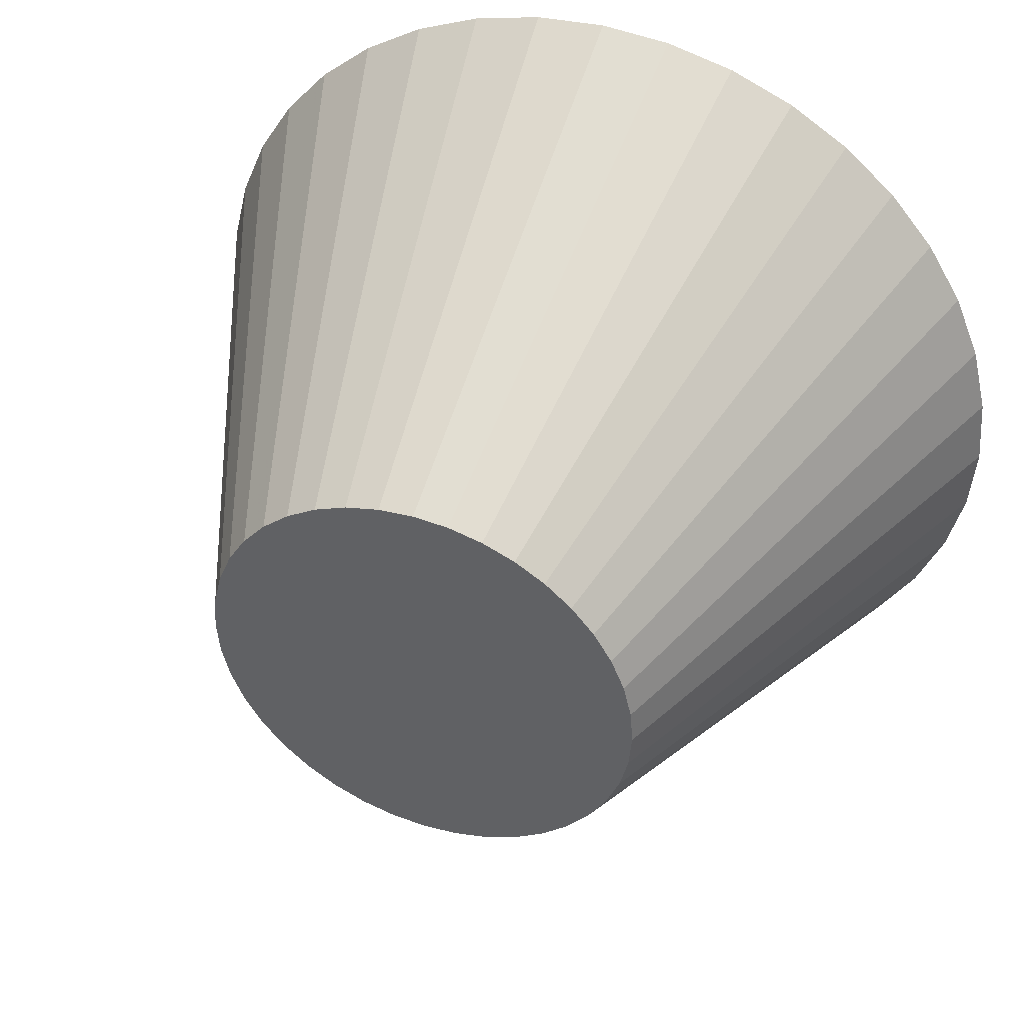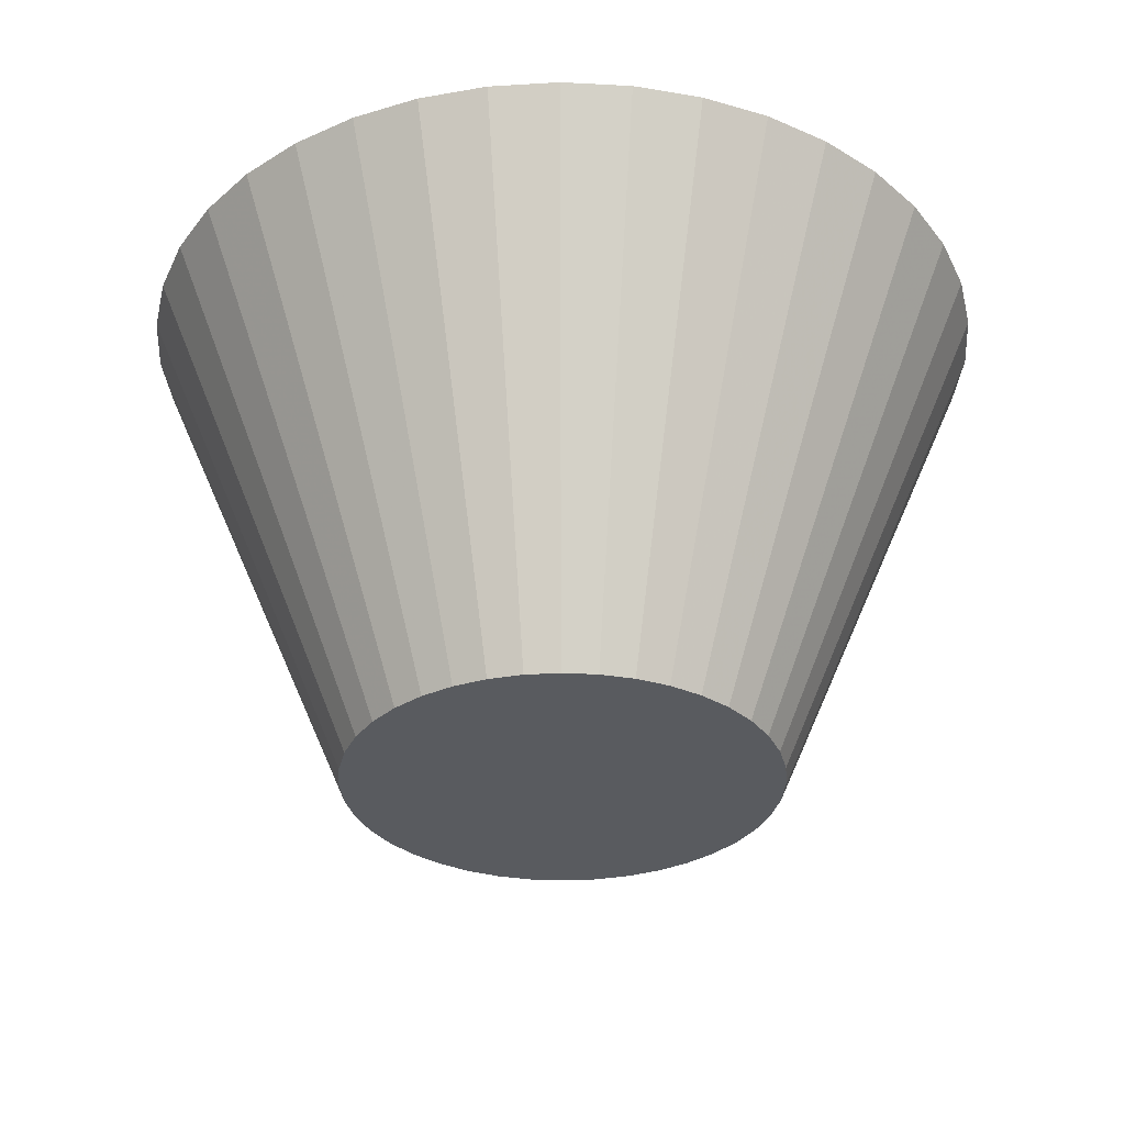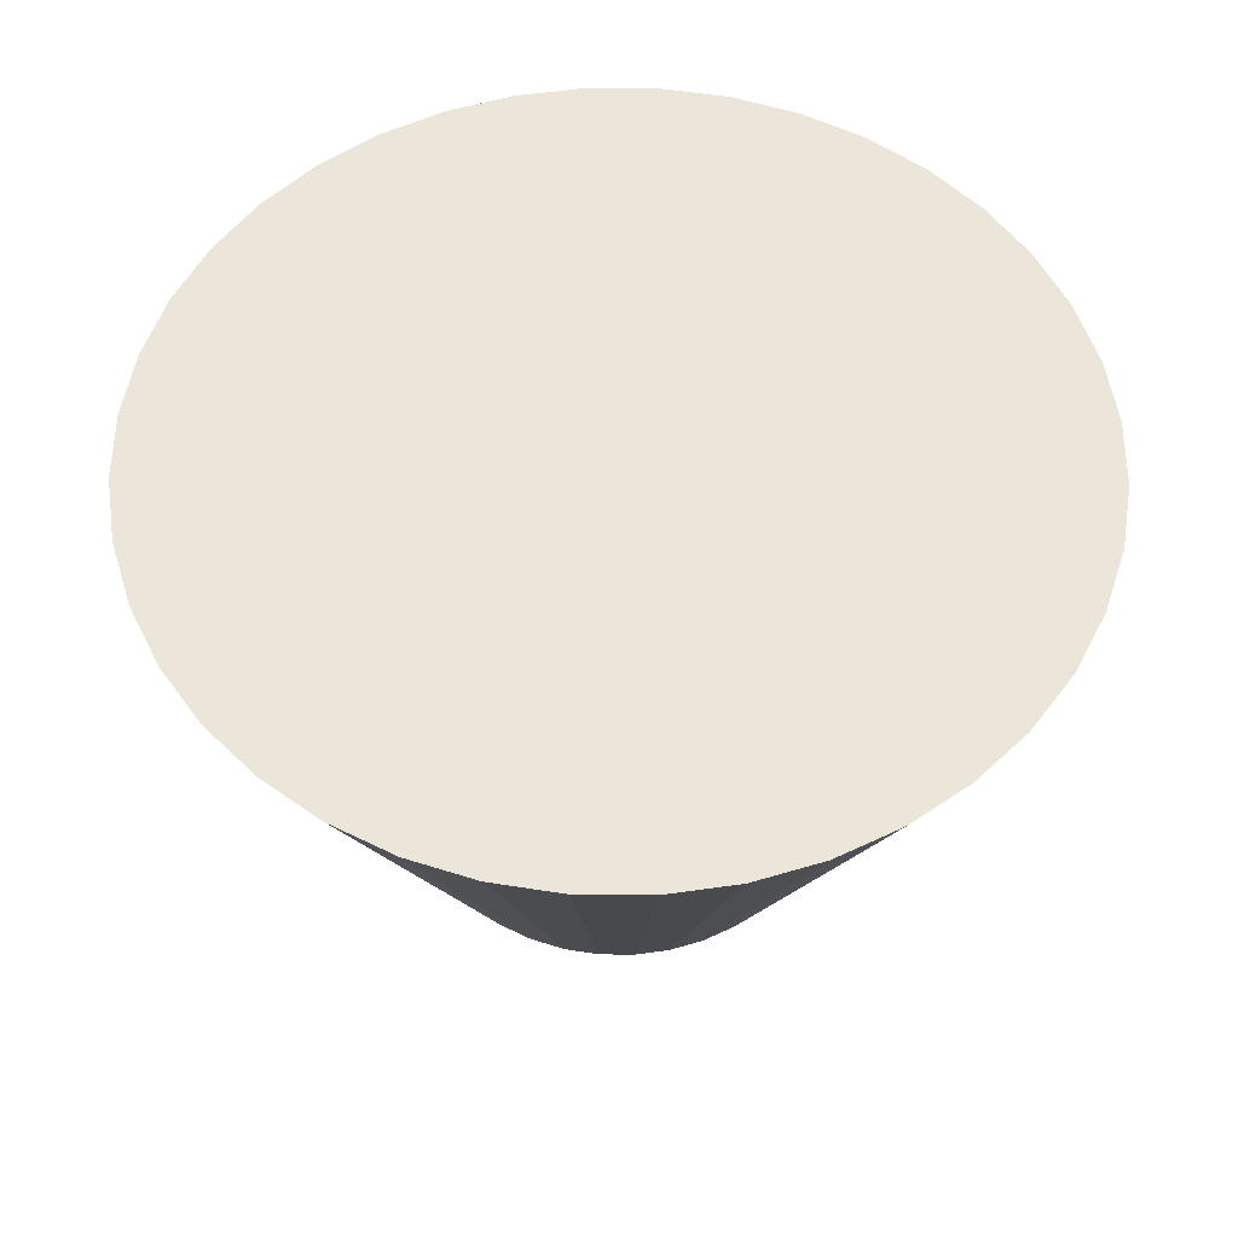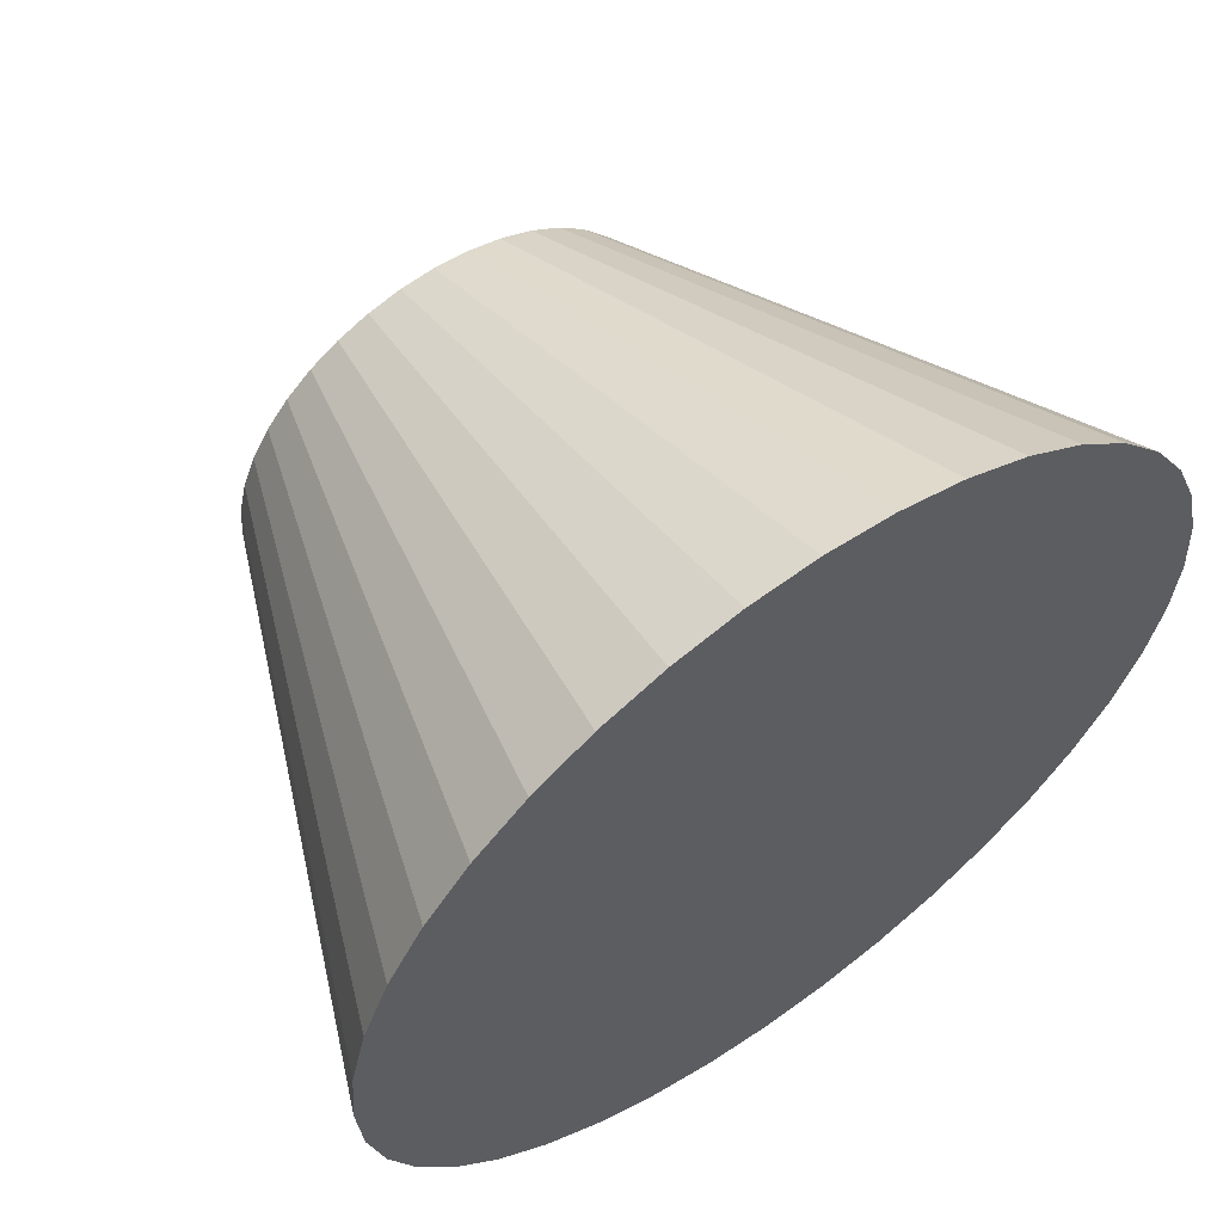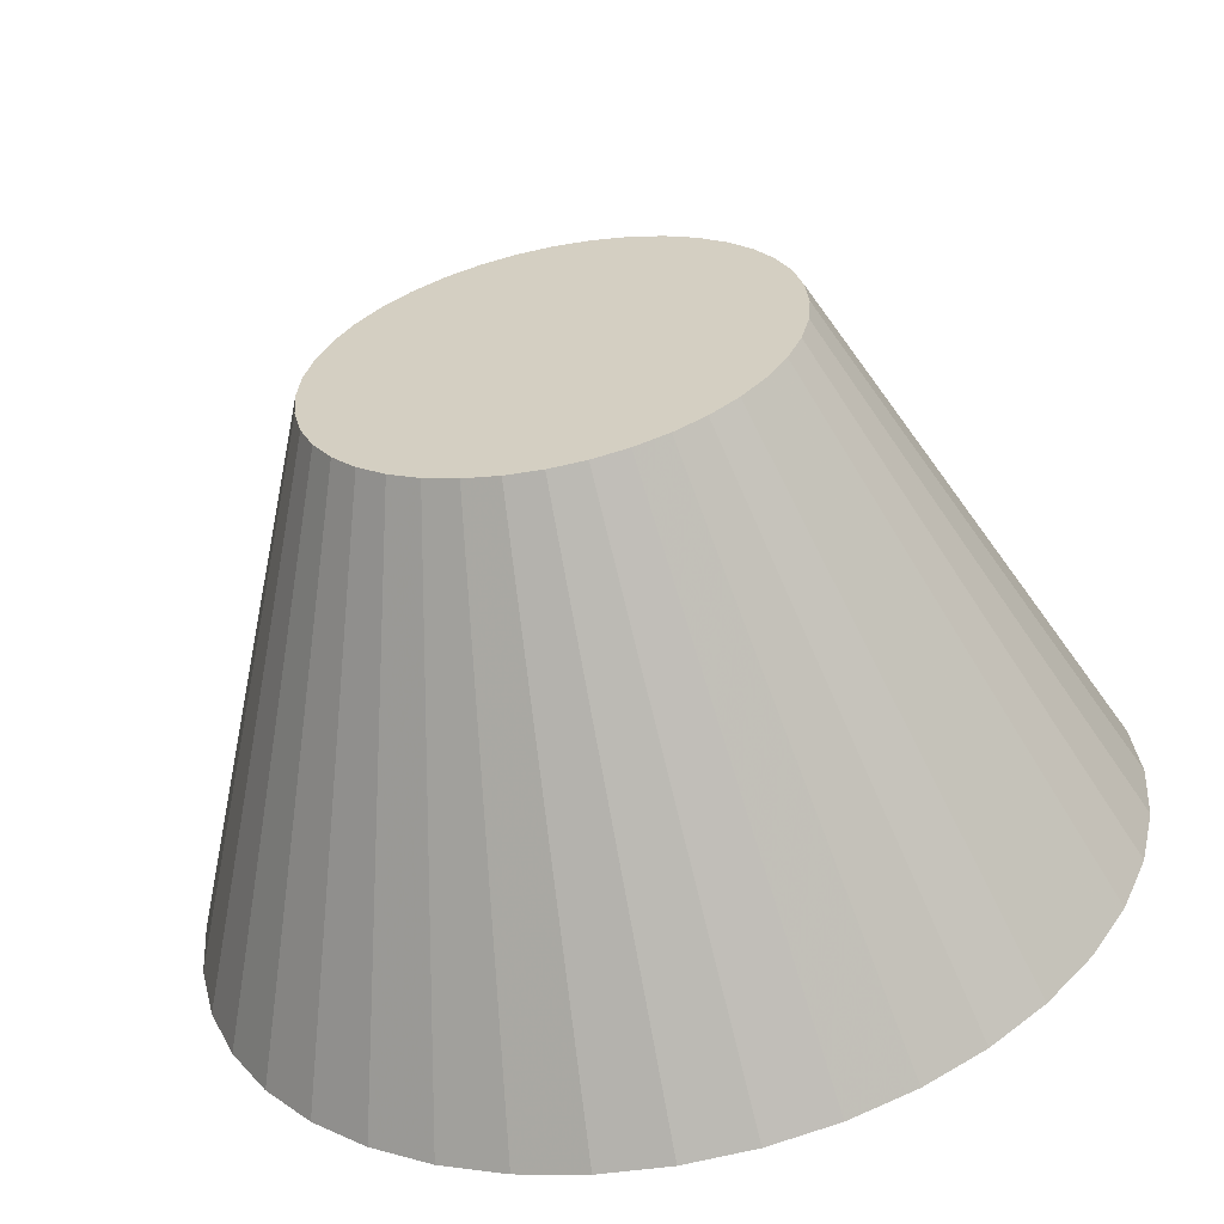
<metadata>
{"format":"obj","ext":"obj","renderer":"f3d","projection":"perspective","resolution":1024,"background":"white","views":[{"elev":43.0,"azim":-159.4,"up":"+Y"},{"elev":-32.4,"azim":-8.7,"up":"+Z"},{"elev":55.4,"azim":-4.0,"up":"+Z"},{"elev":59.8,"azim":-35.7,"up":"+Y"},{"elev":-60.1,"azim":-168.5,"up":"+Y"}]}
</metadata>
<code>
v 2.19e-17 1.386e-17 0.5068
v 2.19e-17 1.386e-17 -0.5068
v 0.862 1.386e-17 0.5068
v 0.8514 0.1349 0.5068
v 0.8199 0.2664 0.5068
v 0.7681 0.3914 0.5068
v 0.6974 0.5067 0.5068
v 0.6096 0.6096 0.5068
v 0.5067 0.6974 0.5068
v 0.3914 0.7681 0.5068
v 0.2664 0.8199 0.5068
v 0.1349 0.8514 0.5068
v 7.469e-17 0.862 0.5068
v -0.1349 0.8514 0.5068
v -0.2664 0.8199 0.5068
v -0.3914 0.7681 0.5068
v -0.5067 0.6974 0.5068
v -0.6096 0.6096 0.5068
v -0.6974 0.5067 0.5068
v -0.7681 0.3914 0.5068
v -0.8199 0.2664 0.5068
v -0.8514 0.1349 0.5068
v -0.862 1.194e-16 0.5068
v -0.8514 -0.1349 0.5068
v -0.8199 -0.2664 0.5068
v -0.7681 -0.3914 0.5068
v -0.6974 -0.5067 0.5068
v -0.6096 -0.6096 0.5068
v -0.5067 -0.6974 0.5068
v -0.3914 -0.7681 0.5068
v -0.2664 -0.8199 0.5068
v -0.1349 -0.8514 0.5068
v -1.365e-16 -0.862 0.5068
v 0.1349 -0.8514 0.5068
v 0.2664 -0.8199 0.5068
v 0.3914 -0.7681 0.5068
v 0.5067 -0.6974 0.5068
v 0.6096 -0.6096 0.5068
v 0.6974 -0.5067 0.5068
v 0.7681 -0.3914 0.5068
v 0.8199 -0.2664 0.5068
v 0.8514 -0.1349 0.5068
v 0.7543 1.386e-17 0.2534
v 0.745 0.118 0.2534
v 0.7174 0.2331 0.2534
v 0.6721 0.3424 0.2534
v 0.6102 0.4434 0.2534
v 0.5334 0.5334 0.2534
v 0.4434 0.6102 0.2534
v 0.3424 0.6721 0.2534
v 0.2331 0.7174 0.2534
v 0.118 0.745 0.2534
v 6.809e-17 0.7543 0.2534
v -0.118 0.745 0.2534
v -0.2331 0.7174 0.2534
v -0.3424 0.6721 0.2534
v -0.4434 0.6102 0.2534
v -0.5334 0.5334 0.2534
v -0.6102 0.4434 0.2534
v -0.6721 0.3424 0.2534
v -0.7174 0.2331 0.2534
v -0.745 0.118 0.2534
v -0.7543 1.062e-16 0.2534
v -0.745 -0.118 0.2534
v -0.7174 -0.2331 0.2534
v -0.6721 -0.3424 0.2534
v -0.6102 -0.4434 0.2534
v -0.5334 -0.5334 0.2534
v -0.4434 -0.6102 0.2534
v -0.3424 -0.6721 0.2534
v -0.2331 -0.7174 0.2534
v -0.118 -0.745 0.2534
v -1.167e-16 -0.7543 0.2534
v 0.118 -0.745 0.2534
v 0.2331 -0.7174 0.2534
v 0.3424 -0.6721 0.2534
v 0.4434 -0.6102 0.2534
v 0.5334 -0.5334 0.2534
v 0.6102 -0.4434 0.2534
v 0.6721 -0.3424 0.2534
v 0.7174 -0.2331 0.2534
v 0.745 -0.118 0.2534
v 0.6465 1.386e-17 1.025e-17
v 0.6386 0.1011 1.025e-17
v 0.6149 0.1998 1.025e-17
v 0.5761 0.2935 1.025e-17
v 0.5231 0.38 1.025e-17
v 0.4572 0.4572 1.025e-17
v 0.38 0.5231 1.025e-17
v 0.2935 0.5761 1.025e-17
v 0.1998 0.6149 1.025e-17
v 0.1011 0.6386 1.025e-17
v 6.149e-17 0.6465 1.025e-17
v -0.1011 0.6386 1.025e-17
v -0.1998 0.6149 1.025e-17
v -0.2935 0.5761 1.025e-17
v -0.38 0.5231 1.025e-17
v -0.4572 0.4572 1.025e-17
v -0.5231 0.38 1.025e-17
v -0.5761 0.2935 1.025e-17
v -0.6149 0.1998 1.025e-17
v -0.6386 0.1011 1.025e-17
v -0.6465 9.304e-17 1.025e-17
v -0.6386 -0.1011 1.025e-17
v -0.6149 -0.1998 1.025e-17
v -0.5761 -0.2935 1.025e-17
v -0.5231 -0.38 1.025e-17
v -0.4572 -0.4572 1.025e-17
v -0.38 -0.5231 1.025e-17
v -0.2935 -0.5761 1.025e-17
v -0.1998 -0.6149 1.025e-17
v -0.1011 -0.6386 1.025e-17
v -9.686e-17 -0.6465 1.025e-17
v 0.1011 -0.6386 1.025e-17
v 0.1998 -0.6149 1.025e-17
v 0.2935 -0.5761 1.025e-17
v 0.38 -0.5231 1.025e-17
v 0.4572 -0.4572 1.025e-17
v 0.5231 -0.38 1.025e-17
v 0.5761 -0.2935 1.025e-17
v 0.6149 -0.1998 1.025e-17
v 0.6386 -0.1011 1.025e-17
v 0.5388 1.386e-17 -0.2534
v 0.5321 0.08428 -0.2534
v 0.5124 0.1665 -0.2534
v 0.4801 0.2446 -0.2534
v 0.4359 0.3167 -0.2534
v 0.381 0.381 -0.2534
v 0.3167 0.4359 -0.2534
v 0.2446 0.4801 -0.2534
v 0.1665 0.5124 -0.2534
v 0.08428 0.5321 -0.2534
v 5.489e-17 0.5388 -0.2534
v -0.08428 0.5321 -0.2534
v -0.1665 0.5124 -0.2534
v -0.2446 0.4801 -0.2534
v -0.3167 0.4359 -0.2534
v -0.381 0.381 -0.2534
v -0.4359 0.3167 -0.2534
v -0.4801 0.2446 -0.2534
v -0.5124 0.1665 -0.2534
v -0.5321 0.08428 -0.2534
v -0.5388 7.985e-17 -0.2534
v -0.5321 -0.08428 -0.2534
v -0.5124 -0.1665 -0.2534
v -0.4801 -0.2446 -0.2534
v -0.4359 -0.3167 -0.2534
v -0.381 -0.381 -0.2534
v -0.3167 -0.4359 -0.2534
v -0.2446 -0.4801 -0.2534
v -0.1665 -0.5124 -0.2534
v -0.08428 -0.5321 -0.2534
v -7.707e-17 -0.5388 -0.2534
v 0.08428 -0.5321 -0.2534
v 0.1665 -0.5124 -0.2534
v 0.2446 -0.4801 -0.2534
v 0.3167 -0.4359 -0.2534
v 0.381 -0.381 -0.2534
v 0.4359 -0.3167 -0.2534
v 0.4801 -0.2446 -0.2534
v 0.5124 -0.1665 -0.2534
v 0.5321 -0.08428 -0.2534
v 0.431 1.386e-17 -0.5068
v 0.4257 0.06743 -0.5068
v 0.4099 0.1332 -0.5068
v 0.384 0.1957 -0.5068
v 0.3487 0.2533 -0.5068
v 0.3048 0.3048 -0.5068
v 0.2533 0.3487 -0.5068
v 0.1957 0.384 -0.5068
v 0.1332 0.4099 -0.5068
v 0.06743 0.4257 -0.5068
v 4.83e-17 0.431 -0.5068
v -0.06743 0.4257 -0.5068
v -0.1332 0.4099 -0.5068
v -0.1957 0.384 -0.5068
v -0.2533 0.3487 -0.5068
v -0.3048 0.3048 -0.5068
v -0.3487 0.2533 -0.5068
v -0.384 0.1957 -0.5068
v -0.4099 0.1332 -0.5068
v -0.4257 0.06743 -0.5068
v -0.431 6.665e-17 -0.5068
v -0.4257 -0.06743 -0.5068
v -0.4099 -0.1332 -0.5068
v -0.384 -0.1957 -0.5068
v -0.3487 -0.2533 -0.5068
v -0.3048 -0.3048 -0.5068
v -0.2533 -0.3487 -0.5068
v -0.1957 -0.384 -0.5068
v -0.1332 -0.4099 -0.5068
v -0.06743 -0.4257 -0.5068
v -5.727e-17 -0.431 -0.5068
v 0.06743 -0.4257 -0.5068
v 0.1332 -0.4099 -0.5068
v 0.1957 -0.384 -0.5068
v 0.2533 -0.3487 -0.5068
v 0.3048 -0.3048 -0.5068
v 0.3487 -0.2533 -0.5068
v 0.384 -0.1957 -0.5068
v 0.4099 -0.1332 -0.5068
v 0.4257 -0.06743 -0.5068
f 1 3 4
f 2 164 163
f 1 4 5
f 2 165 164
f 1 5 6
f 2 166 165
f 1 6 7
f 2 167 166
f 1 7 8
f 2 168 167
f 1 8 9
f 2 169 168
f 1 9 10
f 2 170 169
f 1 10 11
f 2 171 170
f 1 11 12
f 2 172 171
f 1 12 13
f 2 173 172
f 1 13 14
f 2 174 173
f 1 14 15
f 2 175 174
f 1 15 16
f 2 176 175
f 1 16 17
f 2 177 176
f 1 17 18
f 2 178 177
f 1 18 19
f 2 179 178
f 1 19 20
f 2 180 179
f 1 20 21
f 2 181 180
f 1 21 22
f 2 182 181
f 1 22 23
f 2 183 182
f 1 23 24
f 2 184 183
f 1 24 25
f 2 185 184
f 1 25 26
f 2 186 185
f 1 26 27
f 2 187 186
f 1 27 28
f 2 188 187
f 1 28 29
f 2 189 188
f 1 29 30
f 2 190 189
f 1 30 31
f 2 191 190
f 1 31 32
f 2 192 191
f 1 32 33
f 2 193 192
f 1 33 34
f 2 194 193
f 1 34 35
f 2 195 194
f 1 35 36
f 2 196 195
f 1 36 37
f 2 197 196
f 1 37 38
f 2 198 197
f 1 38 39
f 2 199 198
f 1 39 40
f 2 200 199
f 1 40 41
f 2 201 200
f 1 41 42
f 2 202 201
f 1 42 3
f 2 163 202
f 43 4 3
f 43 44 4
f 44 5 4
f 44 45 5
f 45 6 5
f 45 46 6
f 46 7 6
f 46 47 7
f 47 8 7
f 47 48 8
f 48 9 8
f 48 49 9
f 49 10 9
f 49 50 10
f 50 11 10
f 50 51 11
f 51 12 11
f 51 52 12
f 52 13 12
f 52 53 13
f 53 14 13
f 53 54 14
f 54 15 14
f 54 55 15
f 55 16 15
f 55 56 16
f 56 17 16
f 56 57 17
f 57 18 17
f 57 58 18
f 58 19 18
f 58 59 19
f 59 20 19
f 59 60 20
f 60 21 20
f 60 61 21
f 61 22 21
f 61 62 22
f 62 23 22
f 62 63 23
f 63 24 23
f 63 64 24
f 64 25 24
f 64 65 25
f 65 26 25
f 65 66 26
f 66 27 26
f 66 67 27
f 67 28 27
f 67 68 28
f 68 29 28
f 68 69 29
f 69 30 29
f 69 70 30
f 70 31 30
f 70 71 31
f 71 32 31
f 71 72 32
f 72 33 32
f 72 73 33
f 73 34 33
f 73 74 34
f 74 35 34
f 74 75 35
f 75 36 35
f 75 76 36
f 76 37 36
f 76 77 37
f 77 38 37
f 77 78 38
f 78 39 38
f 78 79 39
f 79 40 39
f 79 80 40
f 80 41 40
f 80 81 41
f 81 42 41
f 81 82 42
f 82 3 42
f 82 43 3
f 83 44 43
f 83 84 44
f 84 45 44
f 84 85 45
f 85 46 45
f 85 86 46
f 86 47 46
f 86 87 47
f 87 48 47
f 87 88 48
f 88 49 48
f 88 89 49
f 89 50 49
f 89 90 50
f 90 51 50
f 90 91 51
f 91 52 51
f 91 92 52
f 92 53 52
f 92 93 53
f 93 54 53
f 93 94 54
f 94 55 54
f 94 95 55
f 95 56 55
f 95 96 56
f 96 57 56
f 96 97 57
f 97 58 57
f 97 98 58
f 98 59 58
f 98 99 59
f 99 60 59
f 99 100 60
f 100 61 60
f 100 101 61
f 101 62 61
f 101 102 62
f 102 63 62
f 102 103 63
f 103 64 63
f 103 104 64
f 104 65 64
f 104 105 65
f 105 66 65
f 105 106 66
f 106 67 66
f 106 107 67
f 107 68 67
f 107 108 68
f 108 69 68
f 108 109 69
f 109 70 69
f 109 110 70
f 110 71 70
f 110 111 71
f 111 72 71
f 111 112 72
f 112 73 72
f 112 113 73
f 113 74 73
f 113 114 74
f 114 75 74
f 114 115 75
f 115 76 75
f 115 116 76
f 116 77 76
f 116 117 77
f 117 78 77
f 117 118 78
f 118 79 78
f 118 119 79
f 119 80 79
f 119 120 80
f 120 81 80
f 120 121 81
f 121 82 81
f 121 122 82
f 122 43 82
f 122 83 43
f 123 84 83
f 123 124 84
f 124 85 84
f 124 125 85
f 125 86 85
f 125 126 86
f 126 87 86
f 126 127 87
f 127 88 87
f 127 128 88
f 128 89 88
f 128 129 89
f 129 90 89
f 129 130 90
f 130 91 90
f 130 131 91
f 131 92 91
f 131 132 92
f 132 93 92
f 132 133 93
f 133 94 93
f 133 134 94
f 134 95 94
f 134 135 95
f 135 96 95
f 135 136 96
f 136 97 96
f 136 137 97
f 137 98 97
f 137 138 98
f 138 99 98
f 138 139 99
f 139 100 99
f 139 140 100
f 140 101 100
f 140 141 101
f 141 102 101
f 141 142 102
f 142 103 102
f 142 143 103
f 143 104 103
f 143 144 104
f 144 105 104
f 144 145 105
f 145 106 105
f 145 146 106
f 146 107 106
f 146 147 107
f 147 108 107
f 147 148 108
f 148 109 108
f 148 149 109
f 149 110 109
f 149 150 110
f 150 111 110
f 150 151 111
f 151 112 111
f 151 152 112
f 152 113 112
f 152 153 113
f 153 114 113
f 153 154 114
f 154 115 114
f 154 155 115
f 155 116 115
f 155 156 116
f 156 117 116
f 156 157 117
f 157 118 117
f 157 158 118
f 158 119 118
f 158 159 119
f 159 120 119
f 159 160 120
f 160 121 120
f 160 161 121
f 161 122 121
f 161 162 122
f 162 83 122
f 162 123 83
f 163 124 123
f 163 164 124
f 164 125 124
f 164 165 125
f 165 126 125
f 165 166 126
f 166 127 126
f 166 167 127
f 167 128 127
f 167 168 128
f 168 129 128
f 168 169 129
f 169 130 129
f 169 170 130
f 170 131 130
f 170 171 131
f 171 132 131
f 171 172 132
f 172 133 132
f 172 173 133
f 173 134 133
f 173 174 134
f 174 135 134
f 174 175 135
f 175 136 135
f 175 176 136
f 176 137 136
f 176 177 137
f 177 138 137
f 177 178 138
f 178 139 138
f 178 179 139
f 179 140 139
f 179 180 140
f 180 141 140
f 180 181 141
f 181 142 141
f 181 182 142
f 182 143 142
f 182 183 143
f 183 144 143
f 183 184 144
f 184 145 144
f 184 185 145
f 185 146 145
f 185 186 146
f 186 147 146
f 186 187 147
f 187 148 147
f 187 188 148
f 188 149 148
f 188 189 149
f 189 150 149
f 189 190 150
f 190 151 150
f 190 191 151
f 191 152 151
f 191 192 152
f 192 153 152
f 192 193 153
f 193 154 153
f 193 194 154
f 194 155 154
f 194 195 155
f 195 156 155
f 195 196 156
f 196 157 156
f 196 197 157
f 197 158 157
f 197 198 158
f 198 159 158
f 198 199 159
f 199 160 159
f 199 200 160
f 200 161 160
f 200 201 161
f 201 162 161
f 201 202 162
f 202 123 162
f 202 163 123

</code>
